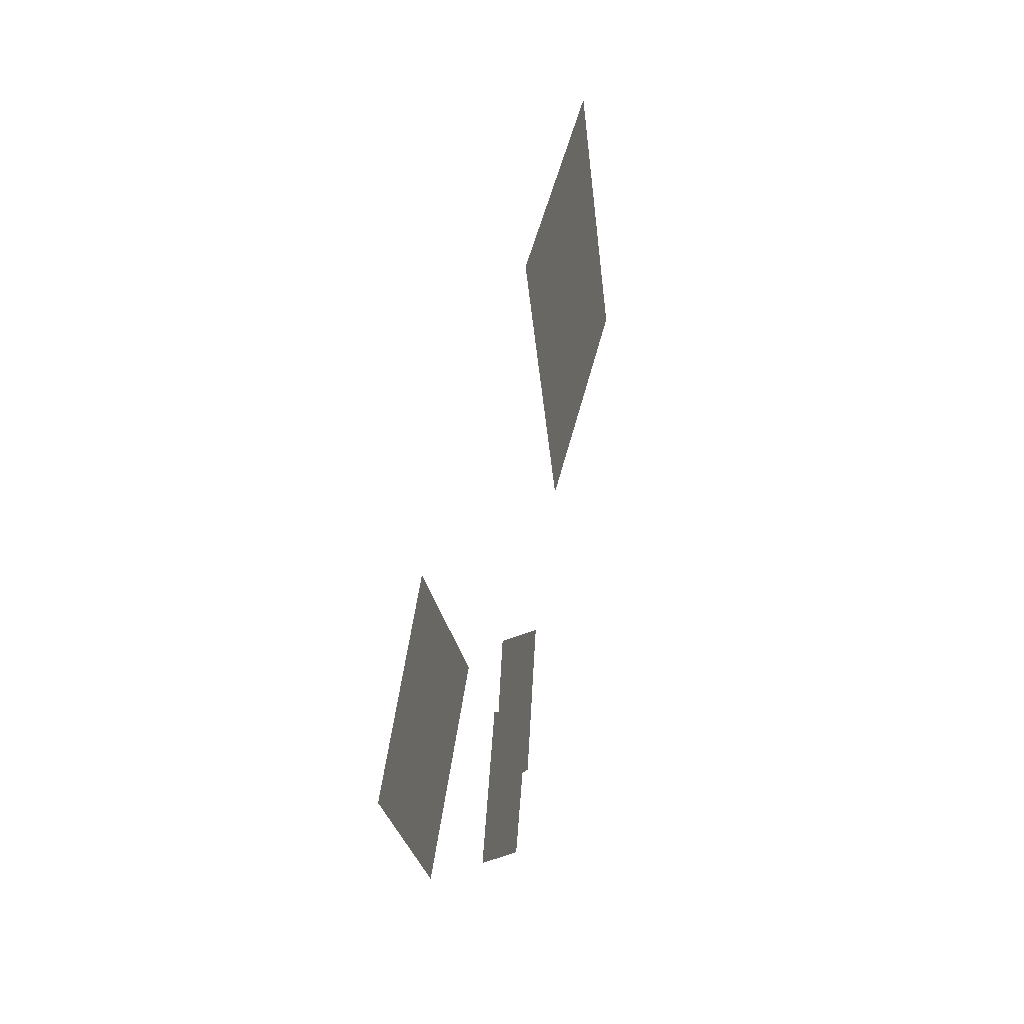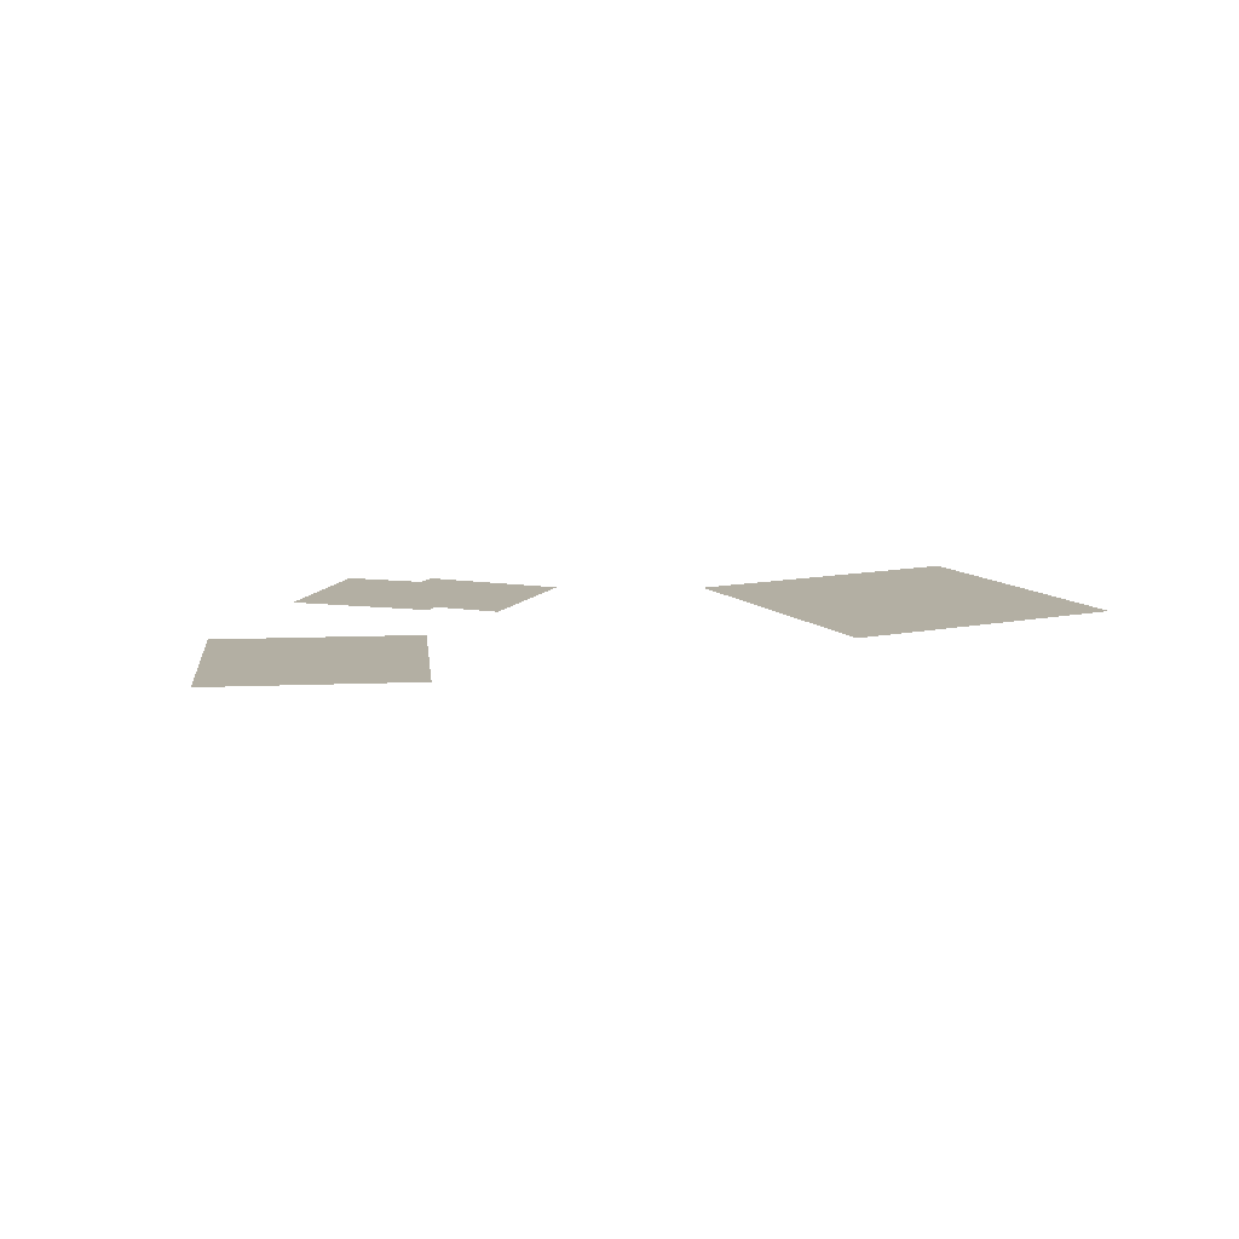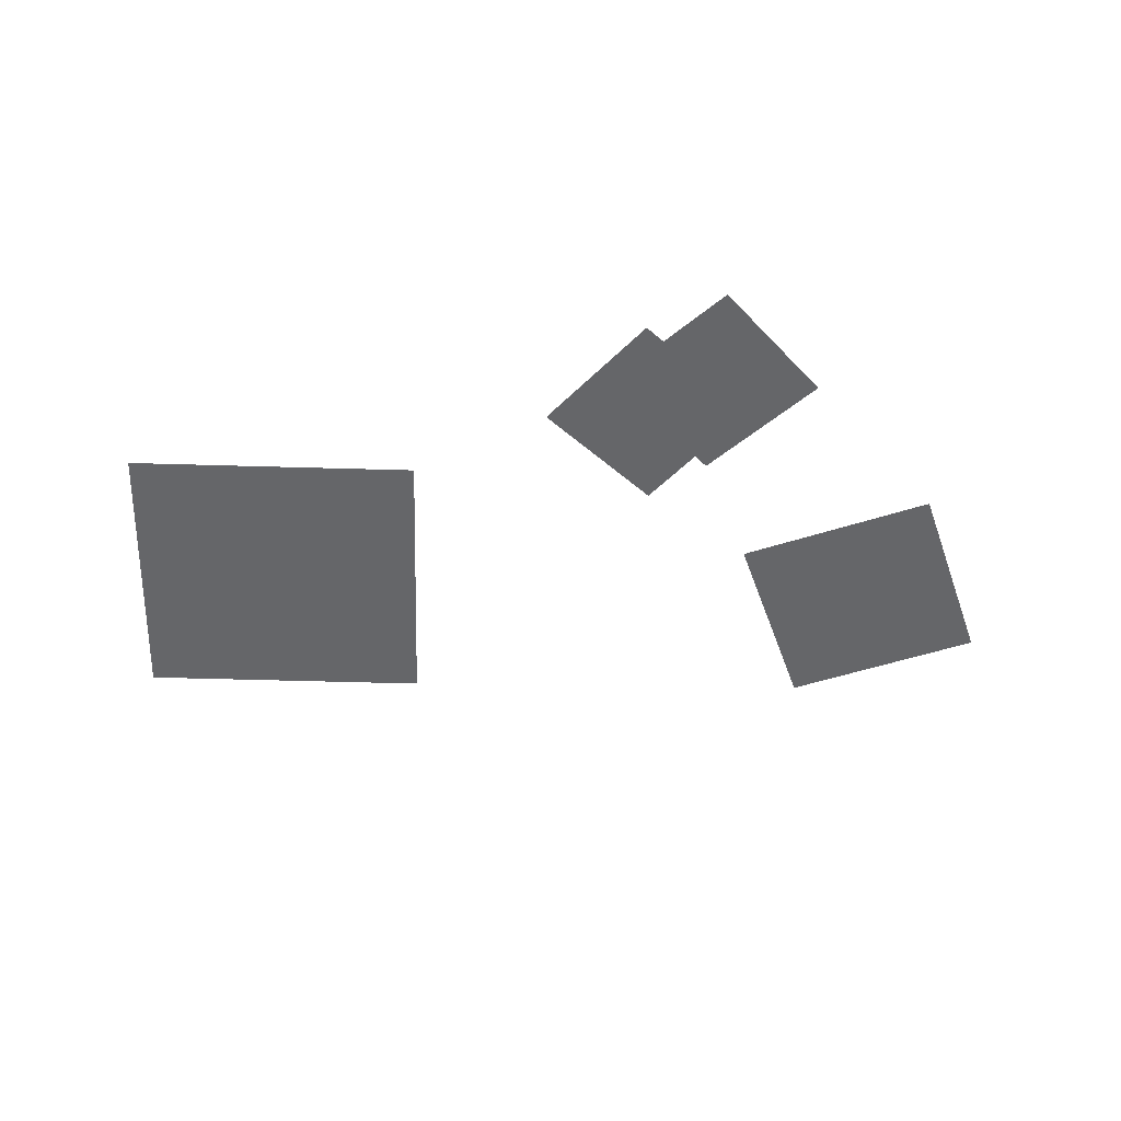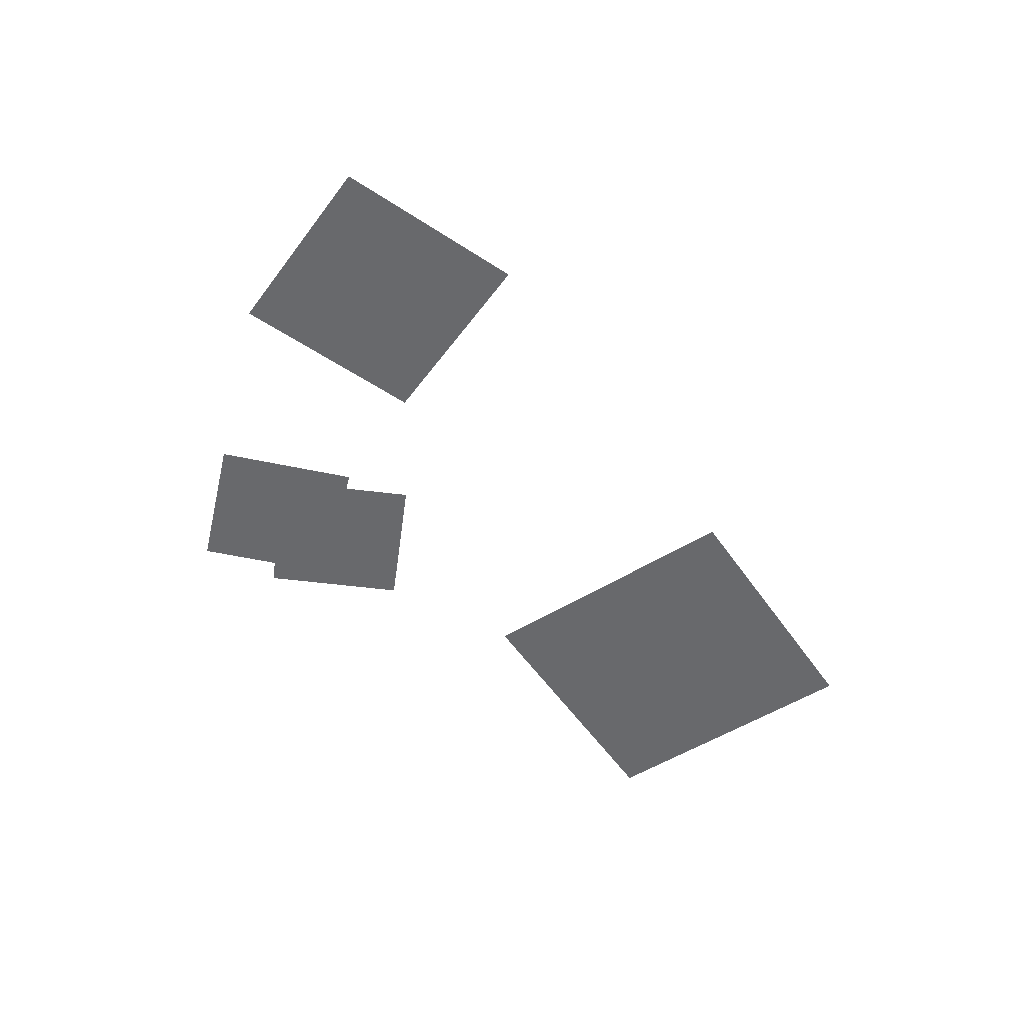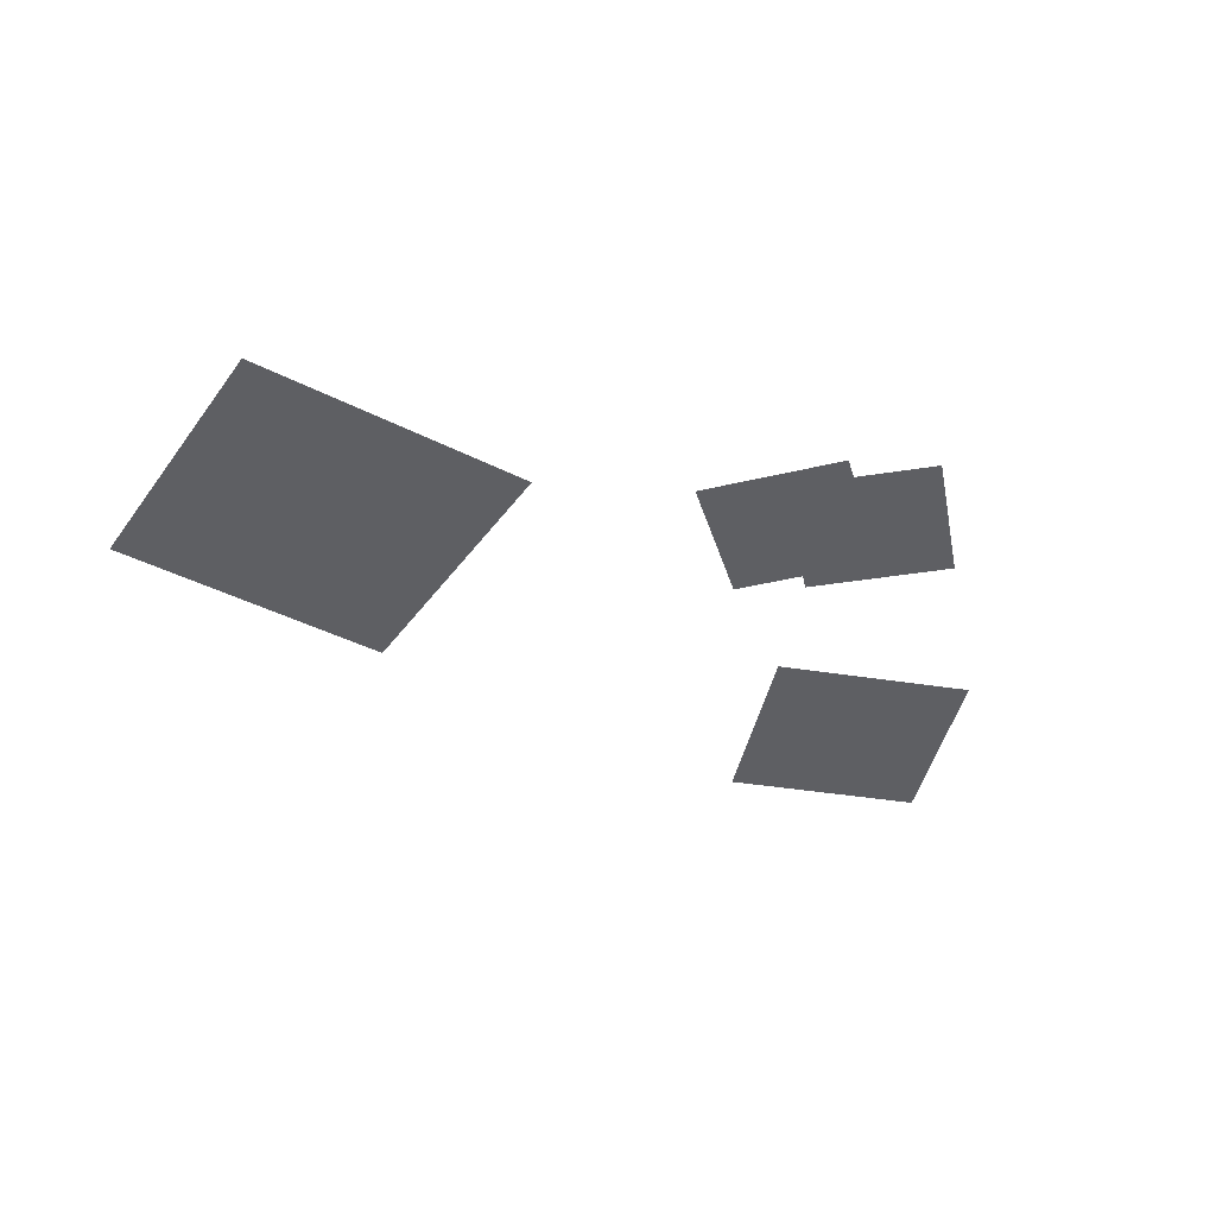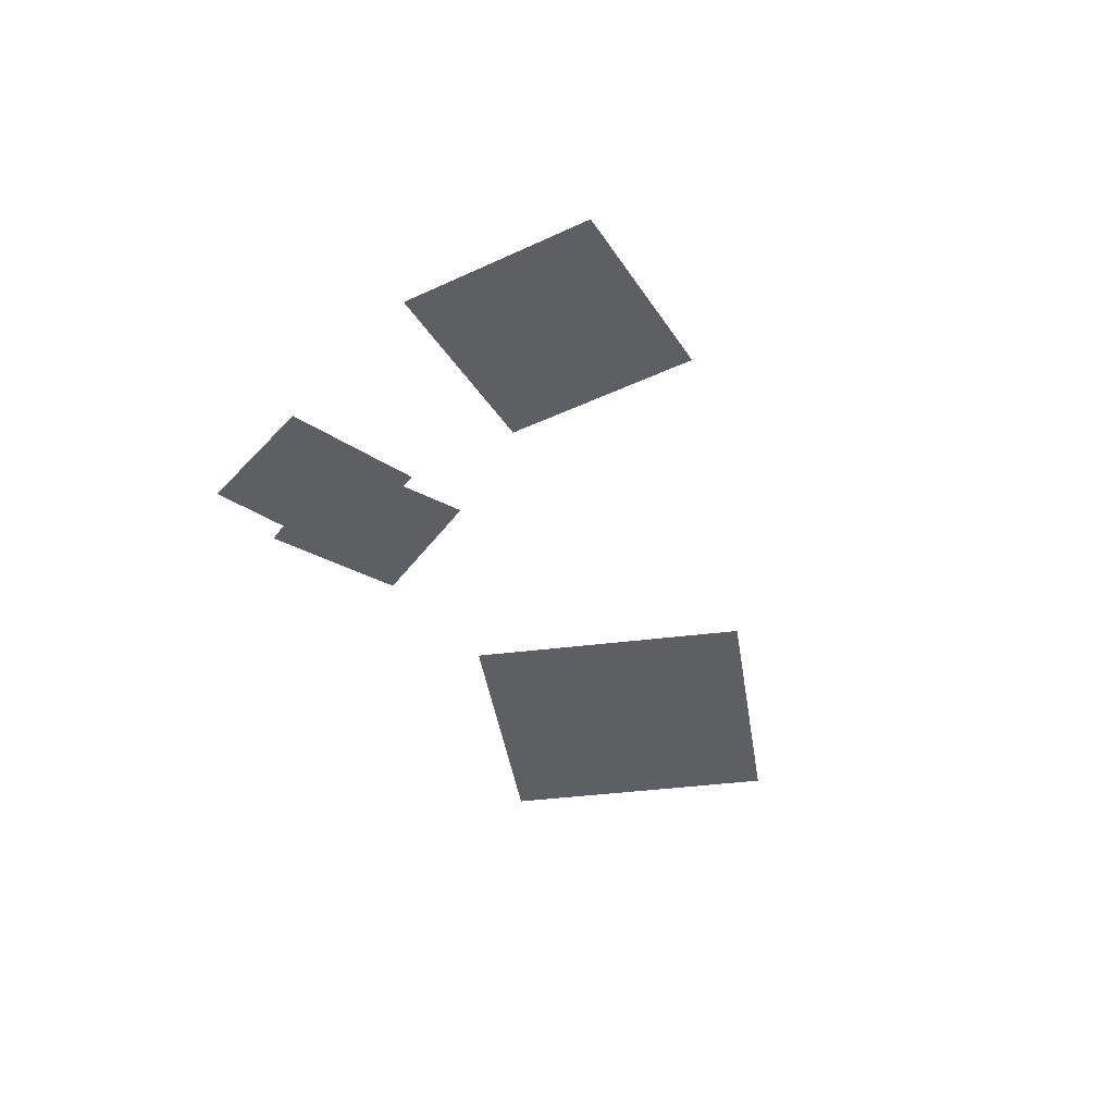
<metadata>
{"format":"obj","ext":"obj","renderer":"f3d","projection":"perspective","resolution":1024,"background":"white","views":[{"elev":15.7,"azim":-76.2,"up":"+Z"},{"elev":11.1,"azim":-54.3,"up":"+Y"},{"elev":-51.8,"azim":150.9,"up":"+Y"},{"elev":-52.7,"azim":-83.7,"up":"+Y"},{"elev":-40.5,"azim":120.5,"up":"+Y"},{"elev":-41.1,"azim":-108.6,"up":"+Y"}]}
</metadata>
<code>
o BloodSplash01.013_Plane.008
v 3.242 0.033 13.21
v 17.17 0.033 20.39
v 10.43 0.033 -0.7225
v 24.36 0.033 6.462
v 6.834 0.033 6.244
v 20.77 0.033 13.43
f 5 6 4 3
f 1 2 6 5
o BloodSplash01.014_Plane.040
v -3.469 0.033 -8.786
v 3.829 0.033 -11.35
v -6.033 0.033 -16.08
v 1.264 0.033 -18.65
v -4.751 0.033 -12.43
v 2.546 0.033 -15
f 11 12 10 9
f 7 8 12 11
o BloodSplash01.015_Plane.078
v -8.56 0.033 -4.595
v -15.7 0.033 -12.64
v -16.61 0.033 2.546
v -23.75 0.033 -5.504
v -12.58 0.033 -1.024
v -19.73 0.033 -9.075
f 17 18 16 15
f 13 14 18 17
o BloodSplash01.016_Plane.082
v -3.599 0.033 -13.01
v -1.733 0.033 -5.5
v 3.907 0.033 -14.87
v 5.773 0.033 -7.366
v 0.1537 0.033 -13.94
v 2.02 0.033 -6.433
f 23 24 22 21
f 19 20 24 23

</code>
